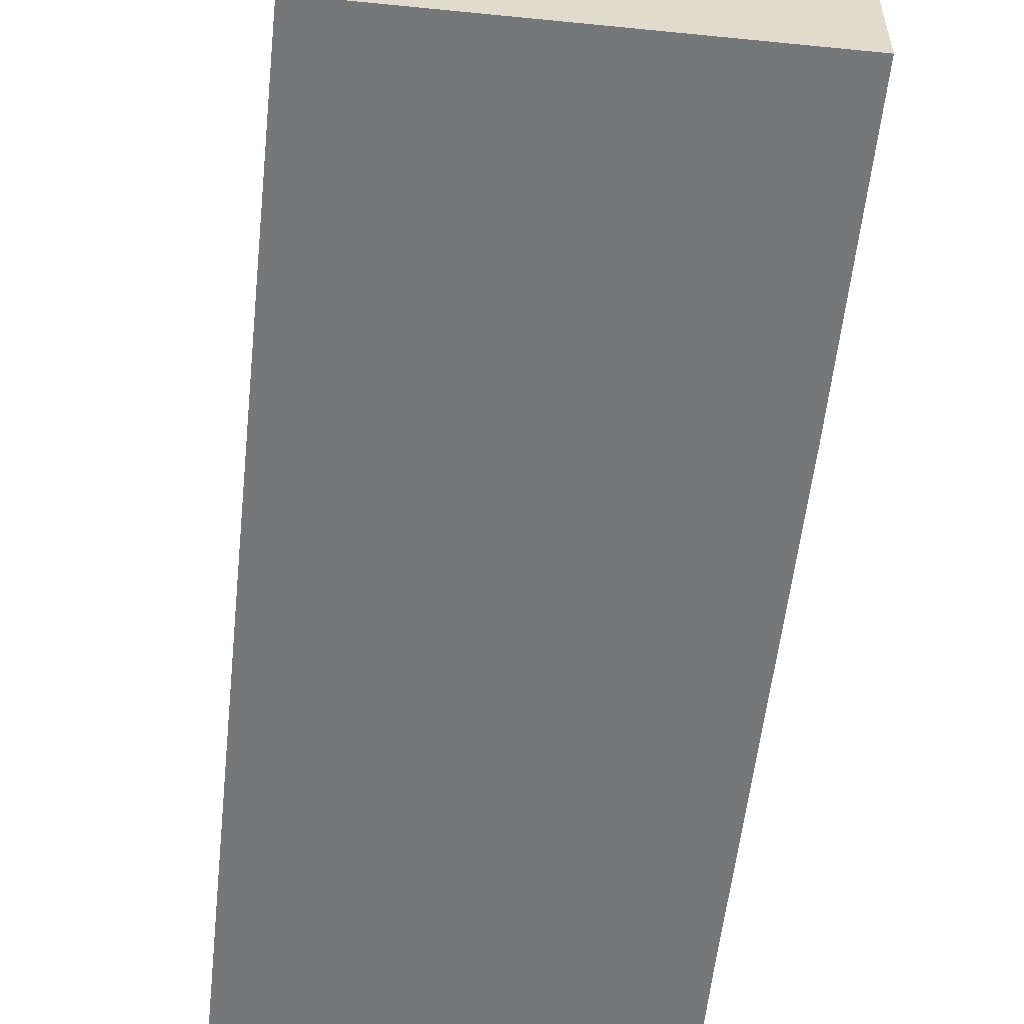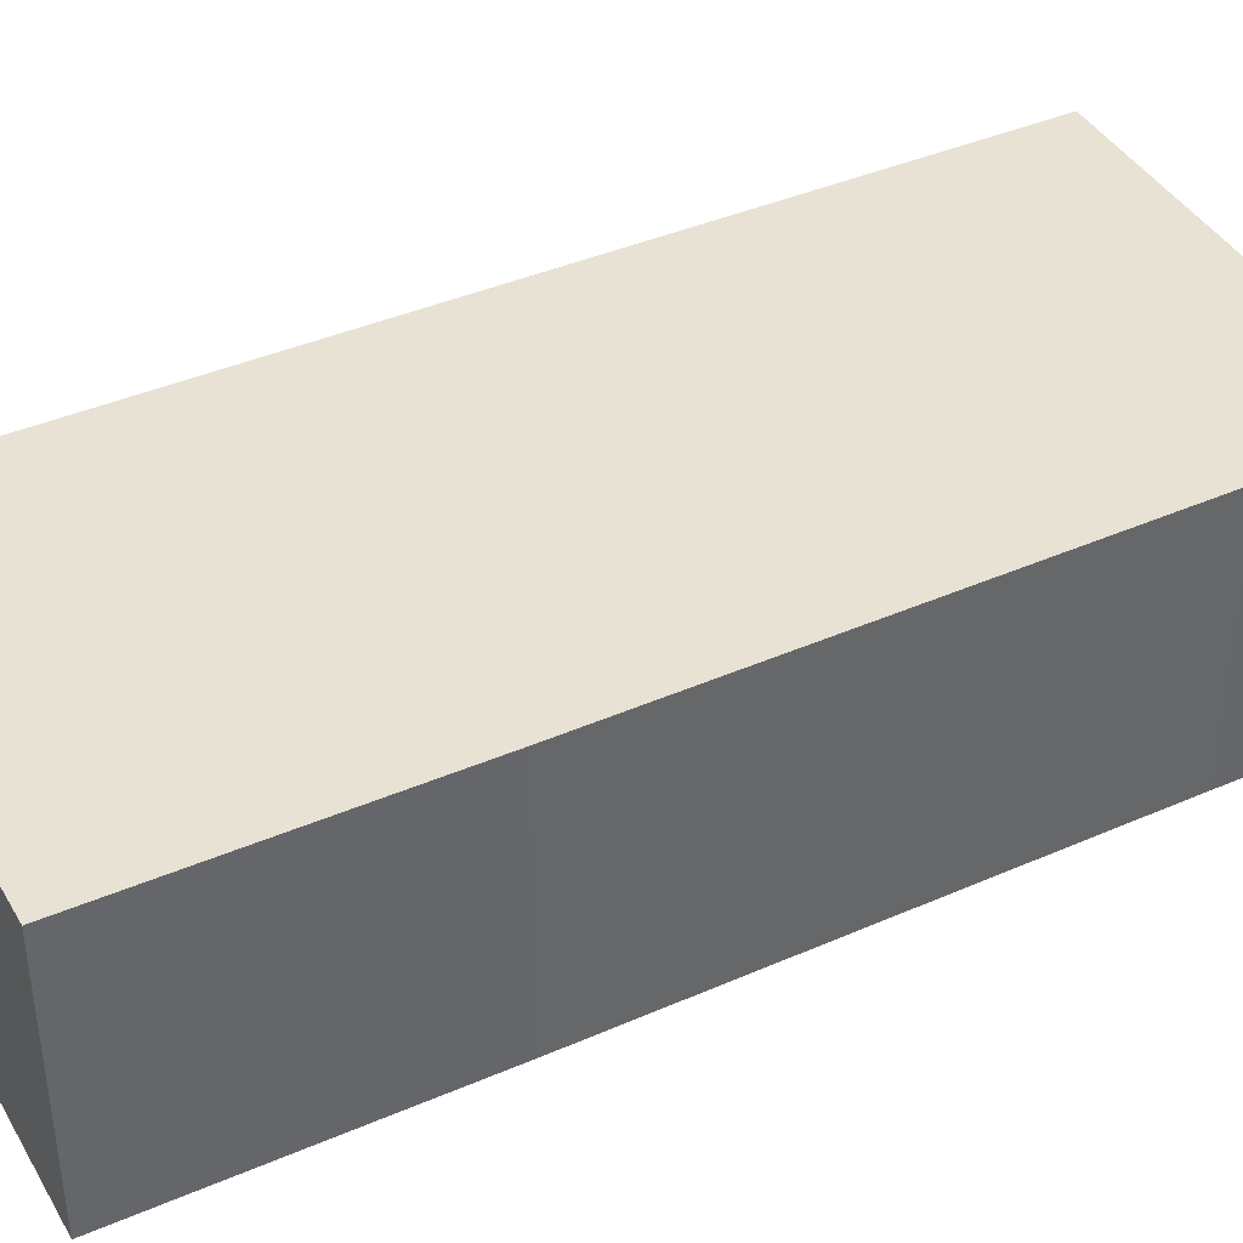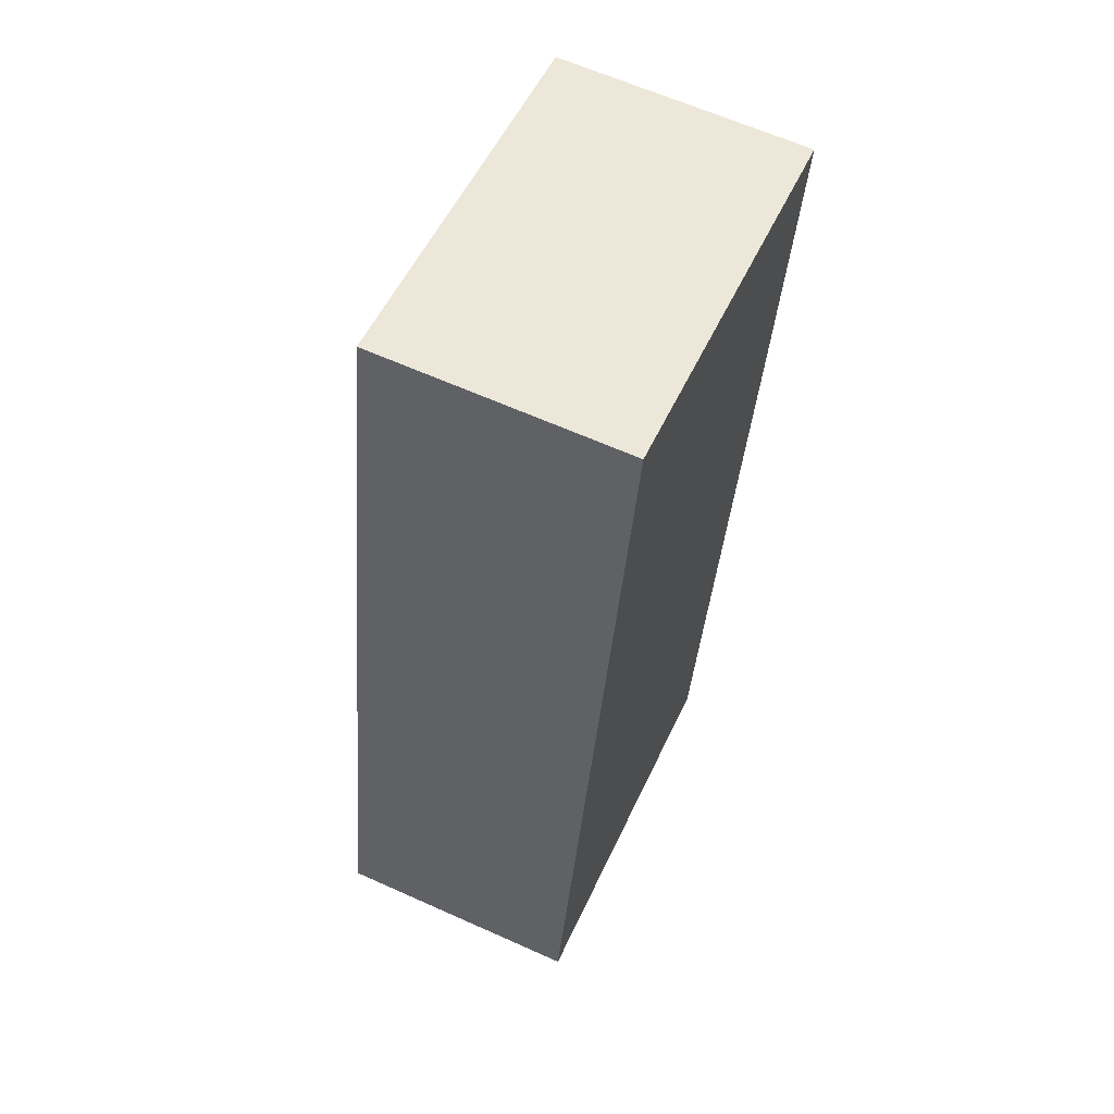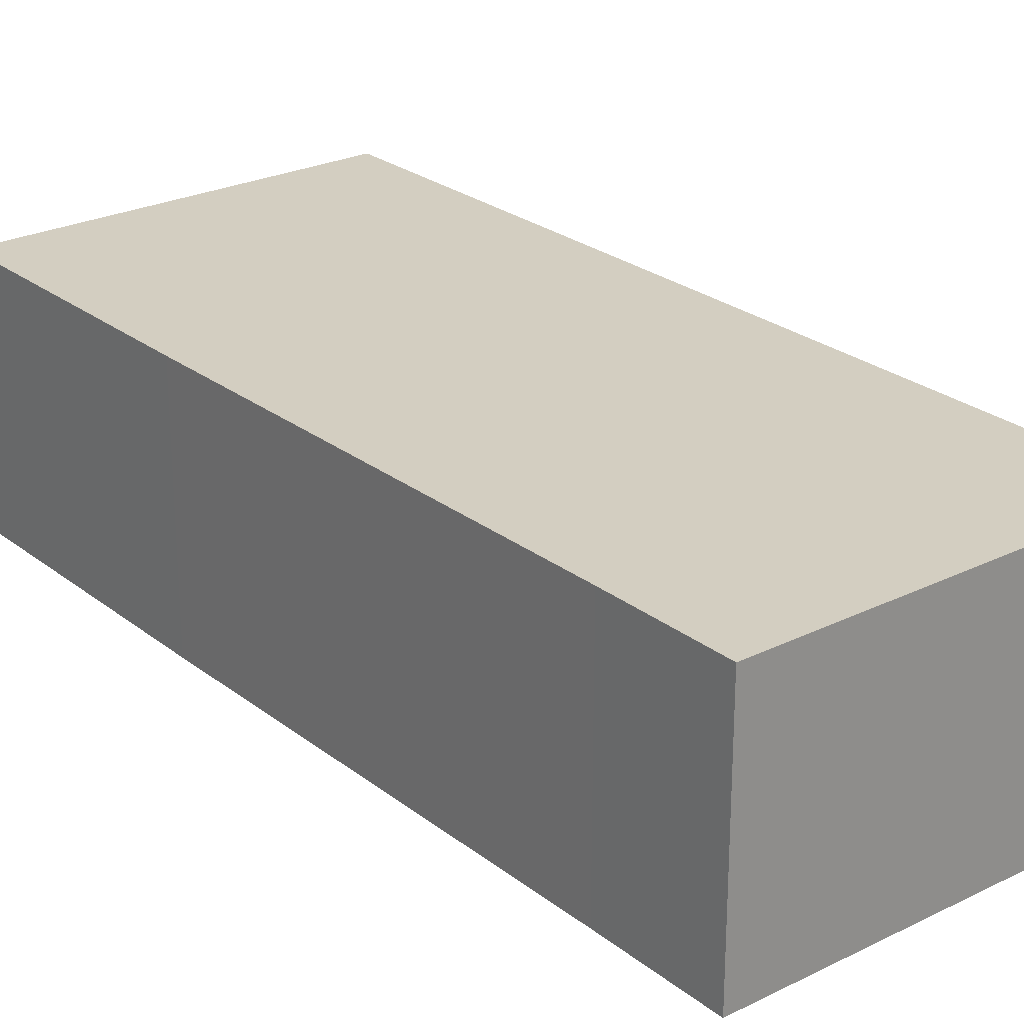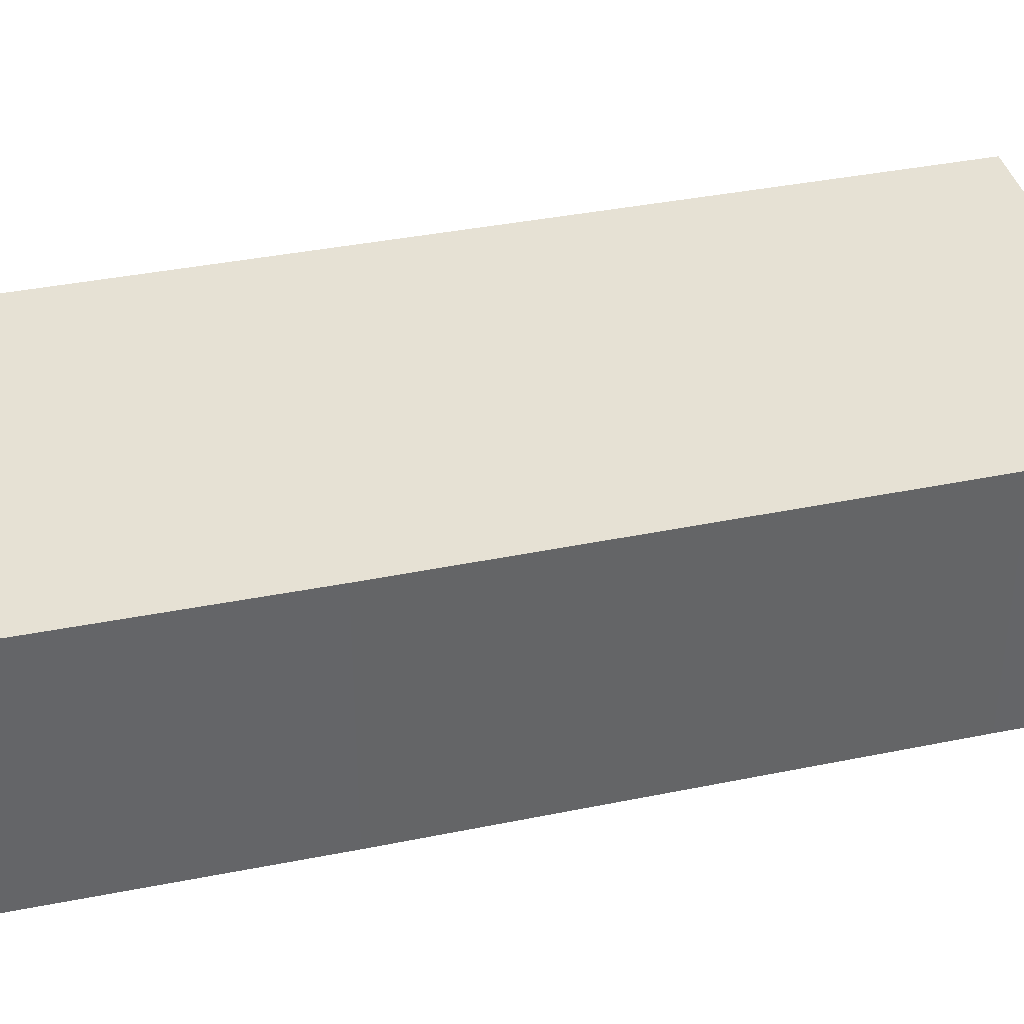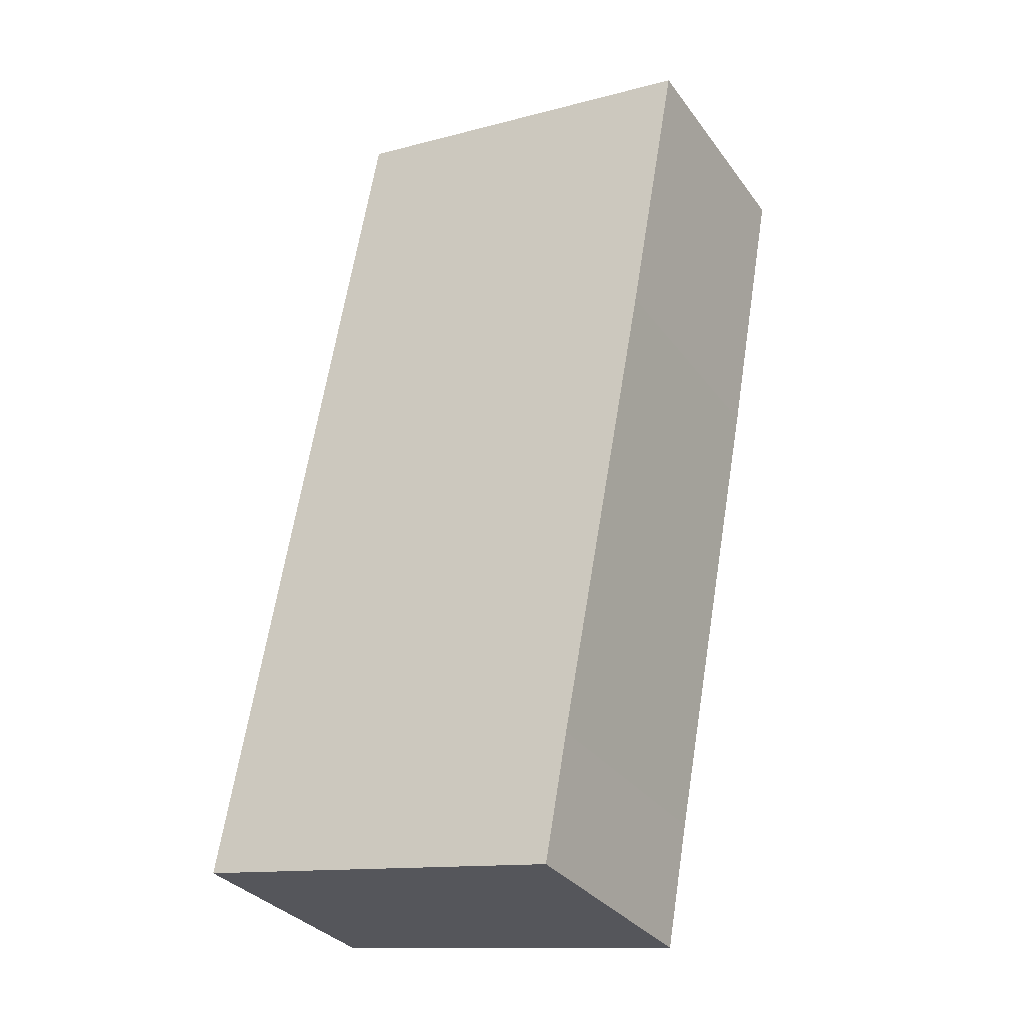
<metadata>
{"format":"obj","ext":"obj","renderer":"f3d","projection":"perspective","resolution":1024,"background":"white","views":[{"elev":-57.0,"azim":4.3,"up":"+Y"},{"elev":40.8,"azim":72.5,"up":"+Y"},{"elev":63.4,"azim":-65.6,"up":"+Z"},{"elev":25.2,"azim":151.7,"up":"+Y"},{"elev":39.0,"azim":86.3,"up":"+Y"},{"elev":-32.3,"azim":30.3,"up":"+Z"}]}
</metadata>
<code>
v  0 2.292 1.403e-16
v  3.707 2.292 0.521
v  3.498 2.292 -0.633
v  4.534 2.292 4.867
v  1.062 2.292 5.861
v  5.008 2.292 7.485
v  1.472 2.292 8.125
v  1.472 -4.975e-16 8.125
v  5.008 -4.583e-16 7.485
v  4.534 -2.98e-16 4.867
v  3.707 -3.19e-17 0.521
v  3.498 3.876e-17 -0.633
v  0 0 0
v  1.062 -3.589e-16 5.861
g defaultobject
f 1 2 3
f 2 1 4
f 4 1 5
f 4 5 6
f 6 5 7
f 8 6 7
f 6 8 9
f 9 4 6
f 4 9 10
f 4 10 2
f 2 10 11
f 2 11 3
f 3 11 12
f 12 1 3
f 1 12 13
f 5 8 7
f 8 5 14
f 14 5 1
f 14 1 13
f 12 14 13
f 14 12 11
f 14 11 10
f 14 10 9
f 14 9 8

</code>
